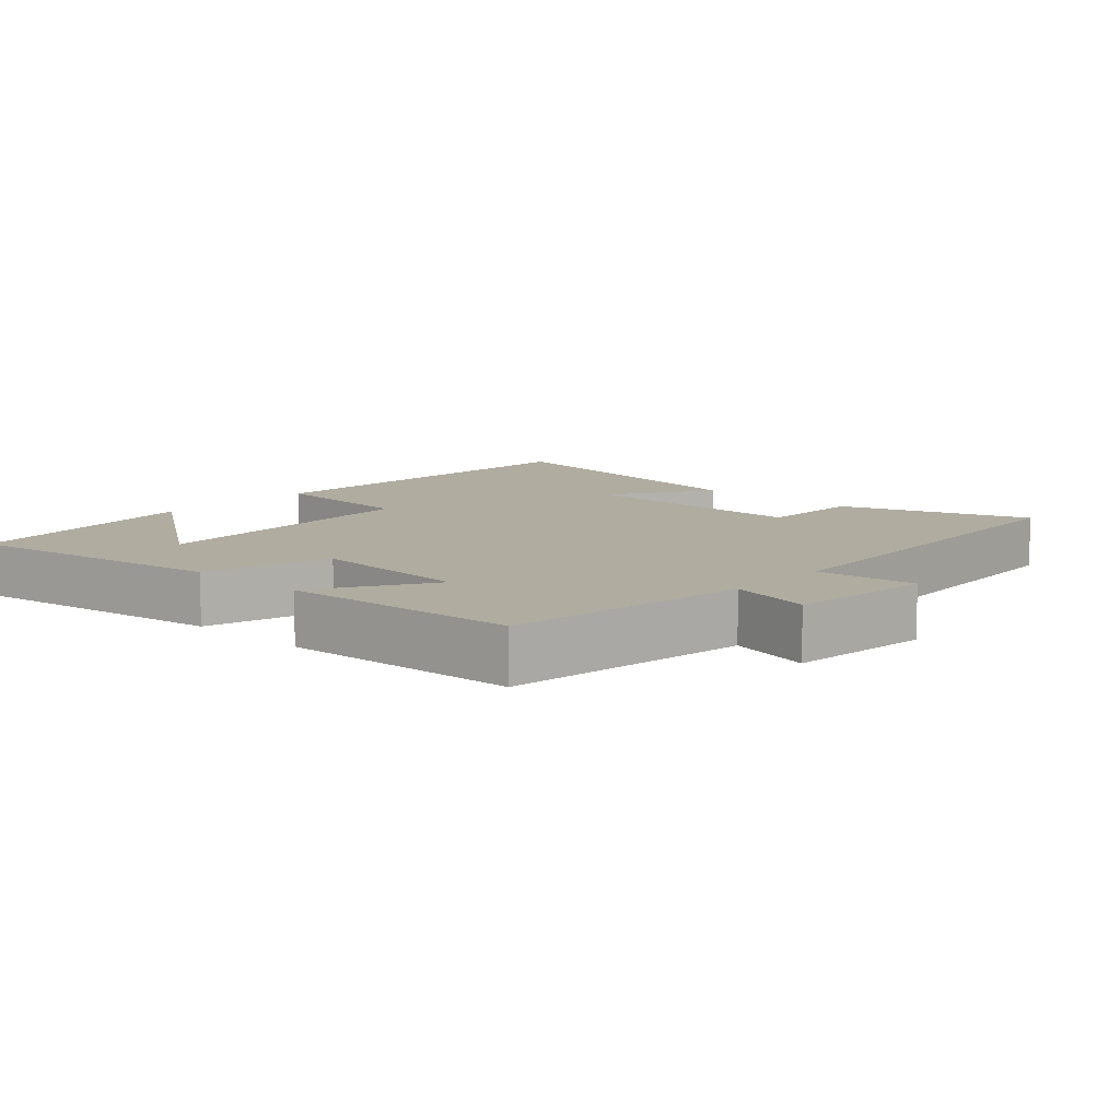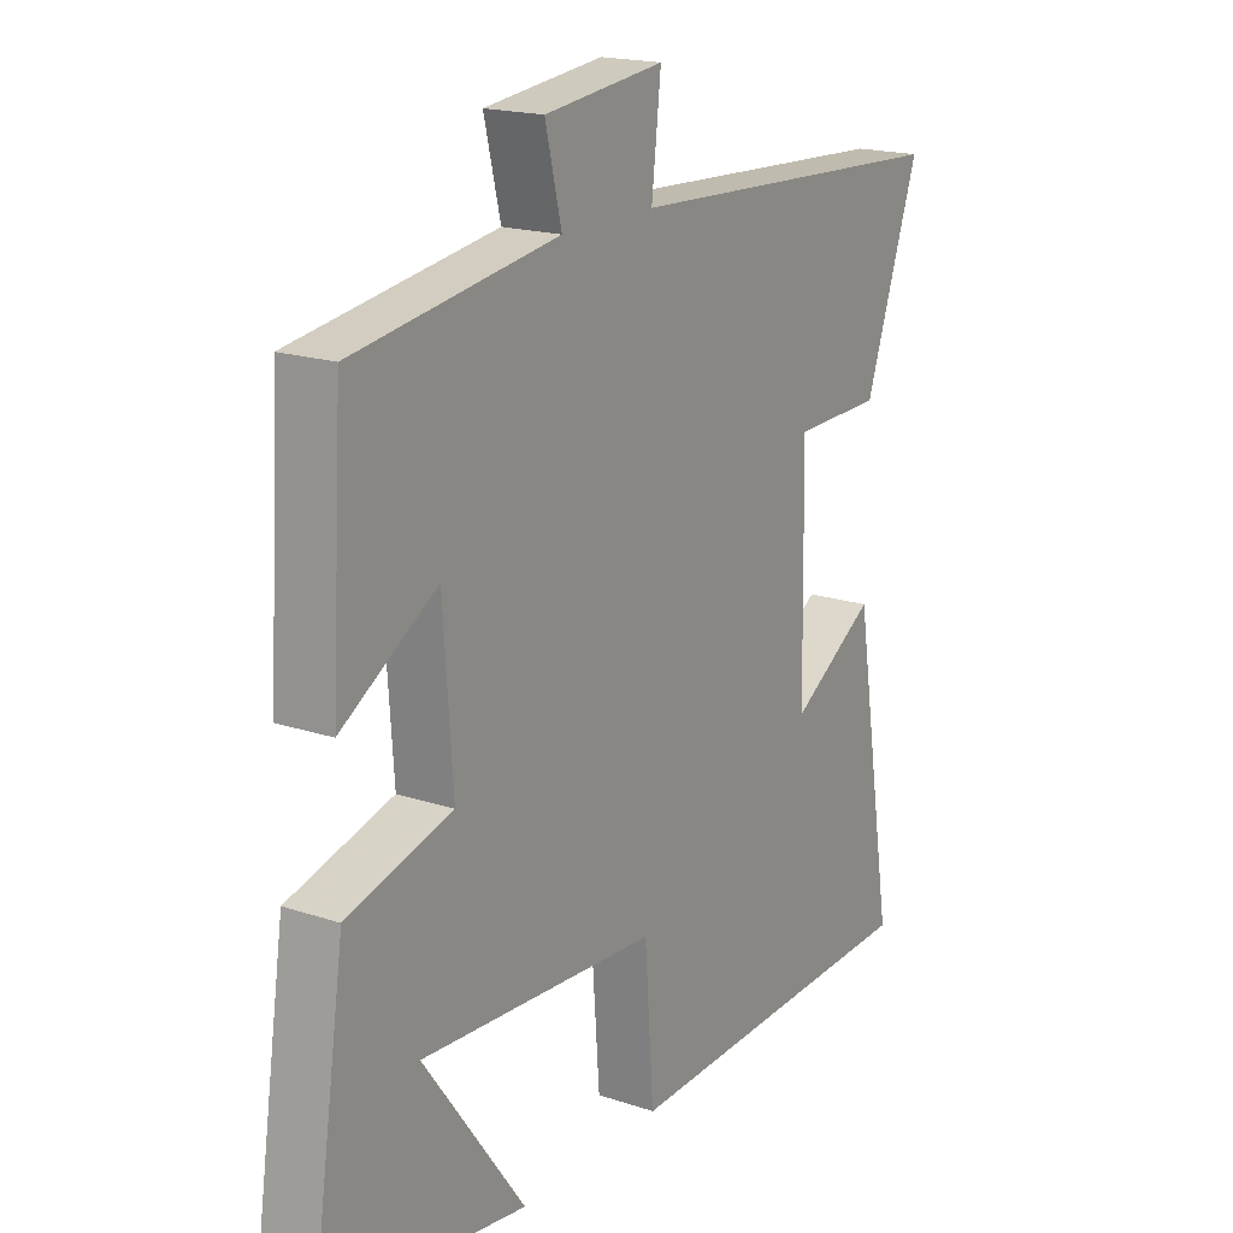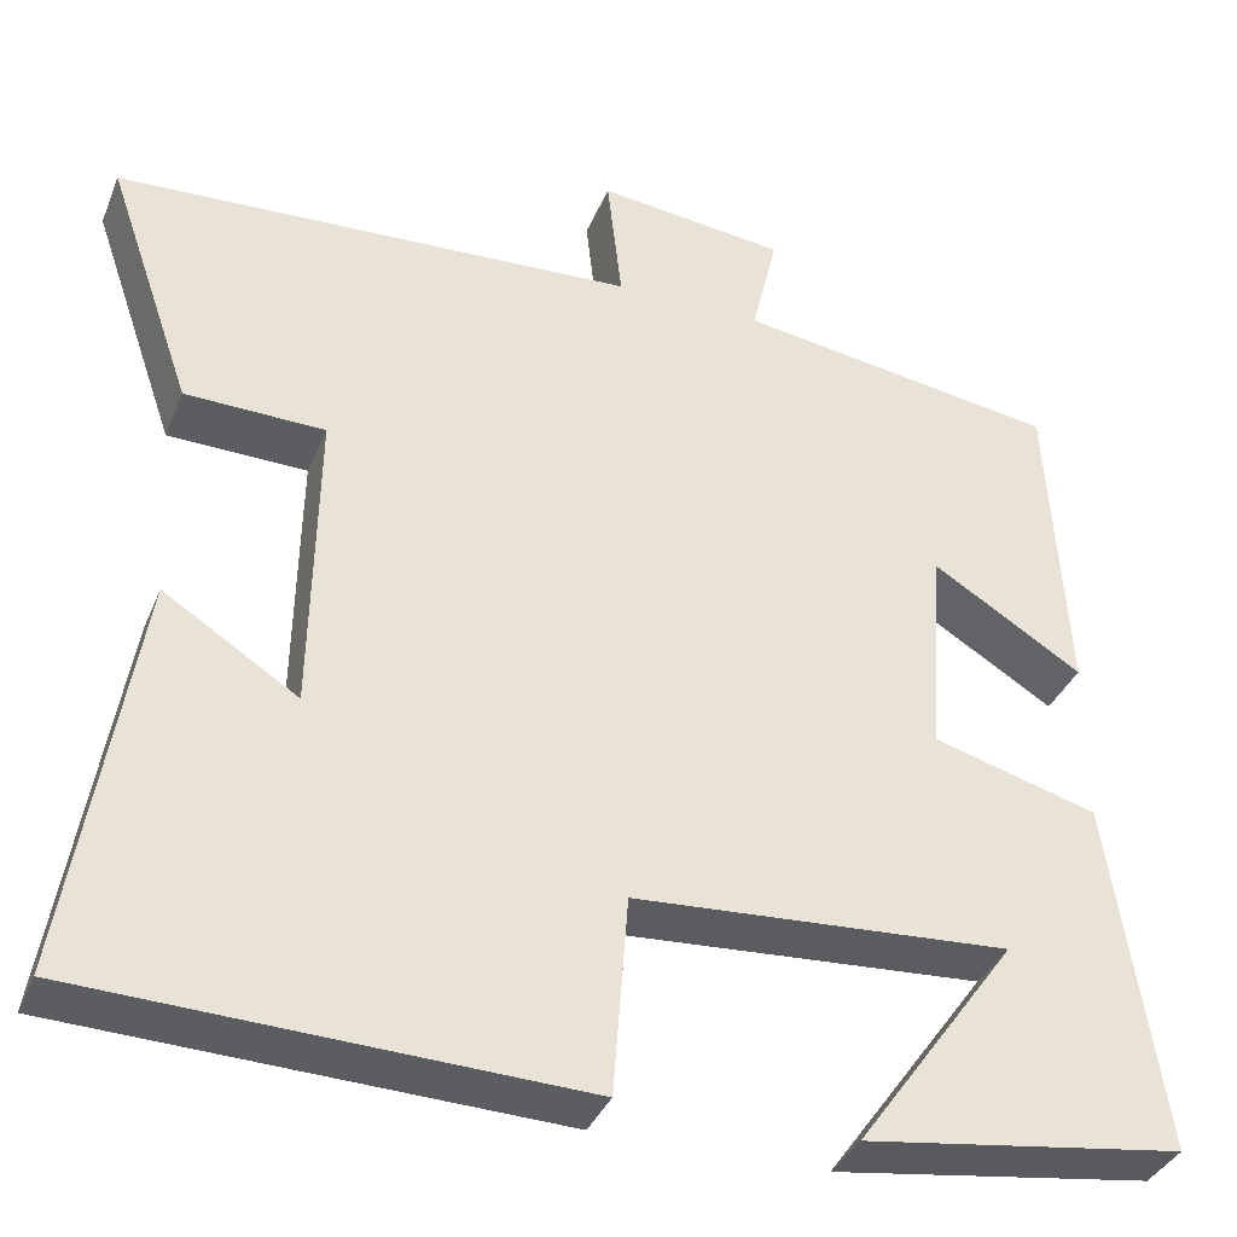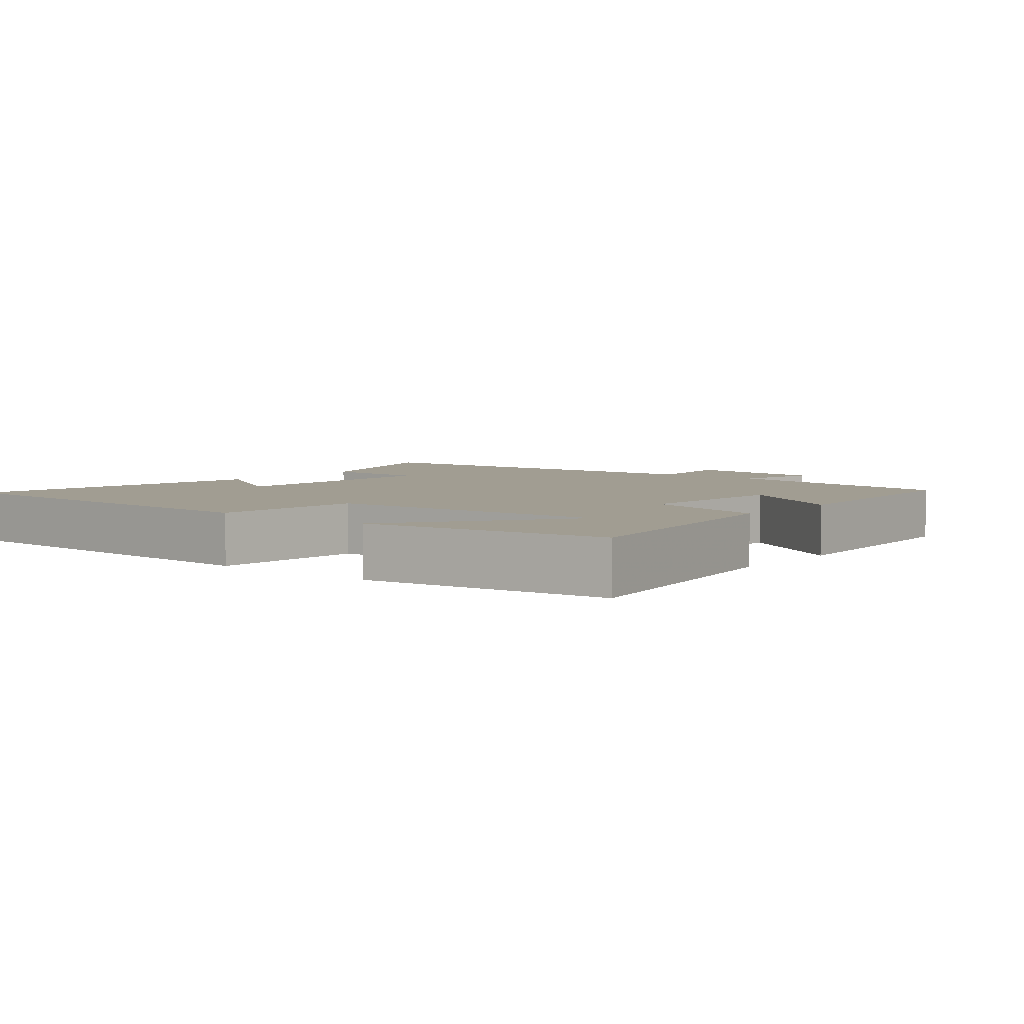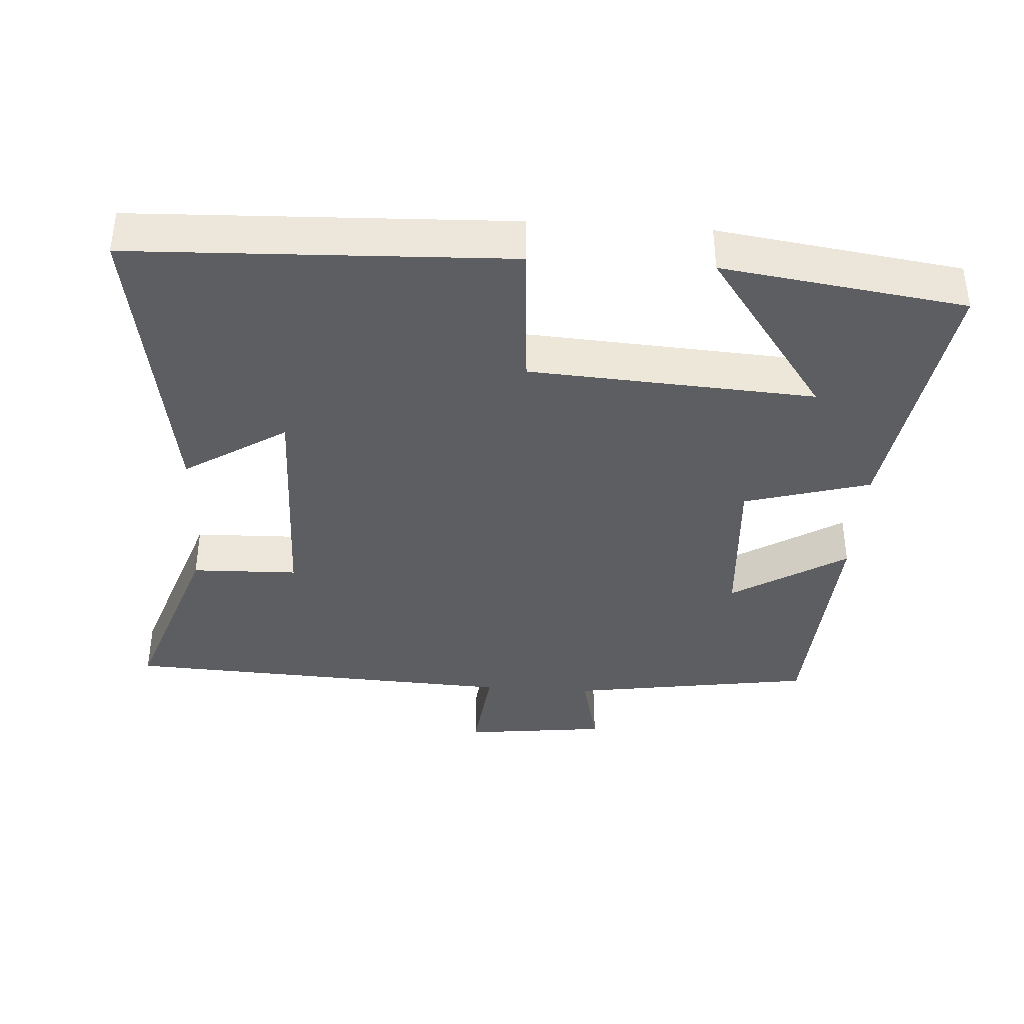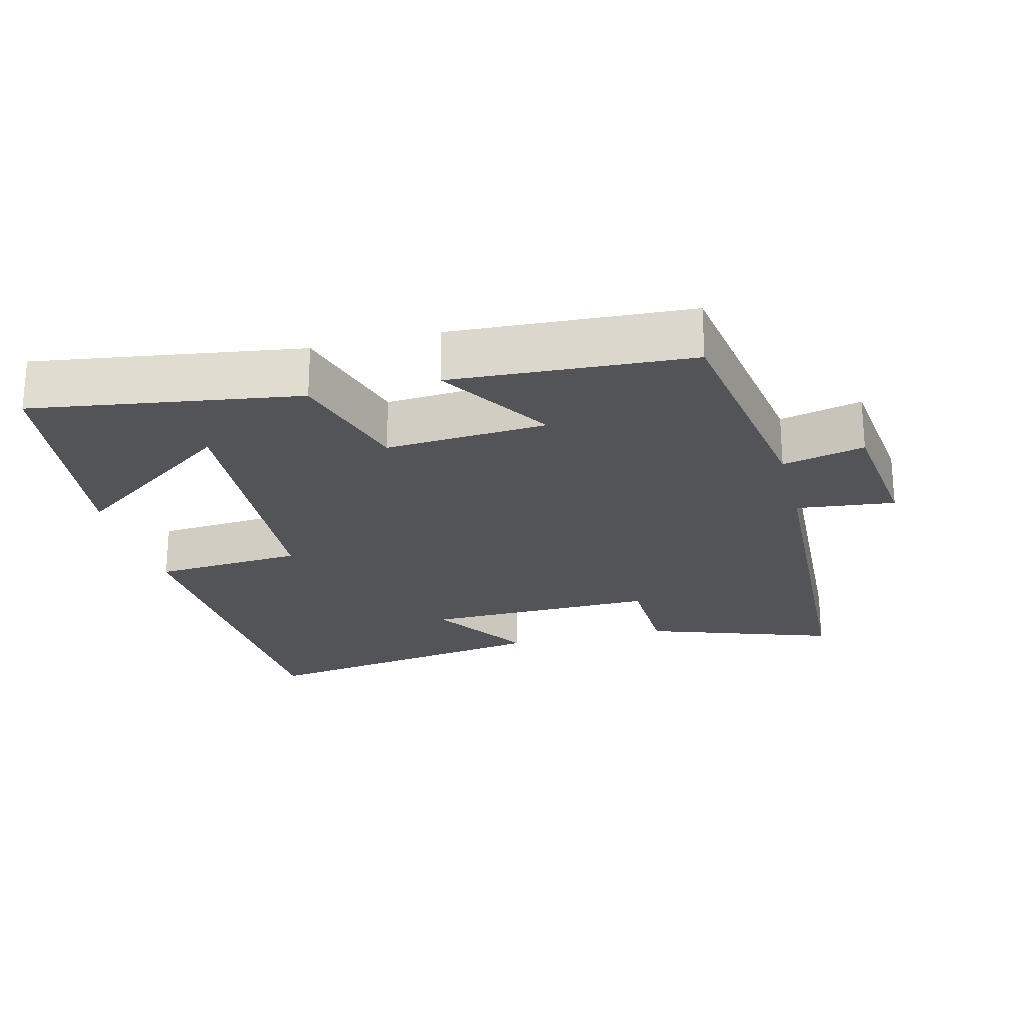
<metadata>
{"format":"obj","ext":"obj","renderer":"f3d","projection":"perspective","resolution":1024,"background":"white","views":[{"elev":10.0,"azim":-47.6,"up":"+Y"},{"elev":18.4,"azim":-57.3,"up":"+Z"},{"elev":-36.2,"azim":159.4,"up":"+Z"},{"elev":4.8,"azim":-140.7,"up":"+Y"},{"elev":-38.4,"azim":176.3,"up":"+Y"},{"elev":-23.2,"azim":-75.7,"up":"+Y"}]}
</metadata>
<code>
v 0.593 0.07 0.472
v 0.5 0.07 0.203
v 0.349 0.07 0.199
v 0.355 0.07 -0.135
v 0.5 0.07 -0.043
v 0.572 0.07 -0.48
v 0.037 0.07 -0.5
v 0.021 0.07 -0.285
v -0.385 0.07 -0.259
v -0.211 0.07 -0.5
v -0.557 0.07 -0.451
v -0.5 0.07 -0.072
v -0.321 0.07 -0.021
v -0.337 0.07 0.209
v -0.5 0.07 0.108
v -0.48 0.07 0.447
v -0.132 0.07 0.5
v -0.16 0.07 0.617
v 0.044 0.07 0.641
v 0.028 0.07 0.5
v 0.593 0 0.472
v 0.5 0 0.203
v 0.349 0 0.199
v 0.355 0 -0.135
v 0.5 0 -0.043
v 0.572 0 -0.48
v 0.037 0 -0.5
v 0.021 0 -0.285
v -0.385 0 -0.259
v -0.211 0 -0.5
v -0.557 0 -0.451
v -0.5 0 -0.072
v -0.321 0 -0.021
v -0.337 0 0.209
v -0.5 0 0.108
v -0.48 0 0.447
v -0.132 0 0.5
v -0.16 0 0.617
v 0.044 0 0.641
v 0.028 0 0.5
f 17 18 19 20
f 16 17 20
f 15 16 20
f 14 15 20
f 13 14 20 1
f 11 12 13
f 9 10 11
f 9 11 13
f 8 9 13
f 6 7 8
f 4 5 6
f 4 6 8 13
f 1 2 3
f 13 1 3
f 3 4 13
f 40 39 38 37
f 40 37 36
f 40 36 35
f 40 35 34
f 21 40 34 33
f 33 32 31
f 31 30 29
f 33 31 29
f 33 29 28
f 28 27 26
f 26 25 24
f 33 28 26 24
f 23 22 21
f 23 21 33
f 33 24 23
f 1 21 22 2
f 2 22 23 3
f 3 23 24 4
f 4 24 25 5
f 5 25 26 6
f 6 26 27 7
f 7 27 28 8
f 8 28 29 9
f 9 29 30 10
f 10 30 31 11
f 11 31 32 12
f 12 32 33 13
f 13 33 34 14
f 14 34 35 15
f 15 35 36 16
f 16 36 37 17
f 17 37 38 18
f 18 38 39 19
f 19 39 40 20
f 20 40 21 1

</code>
